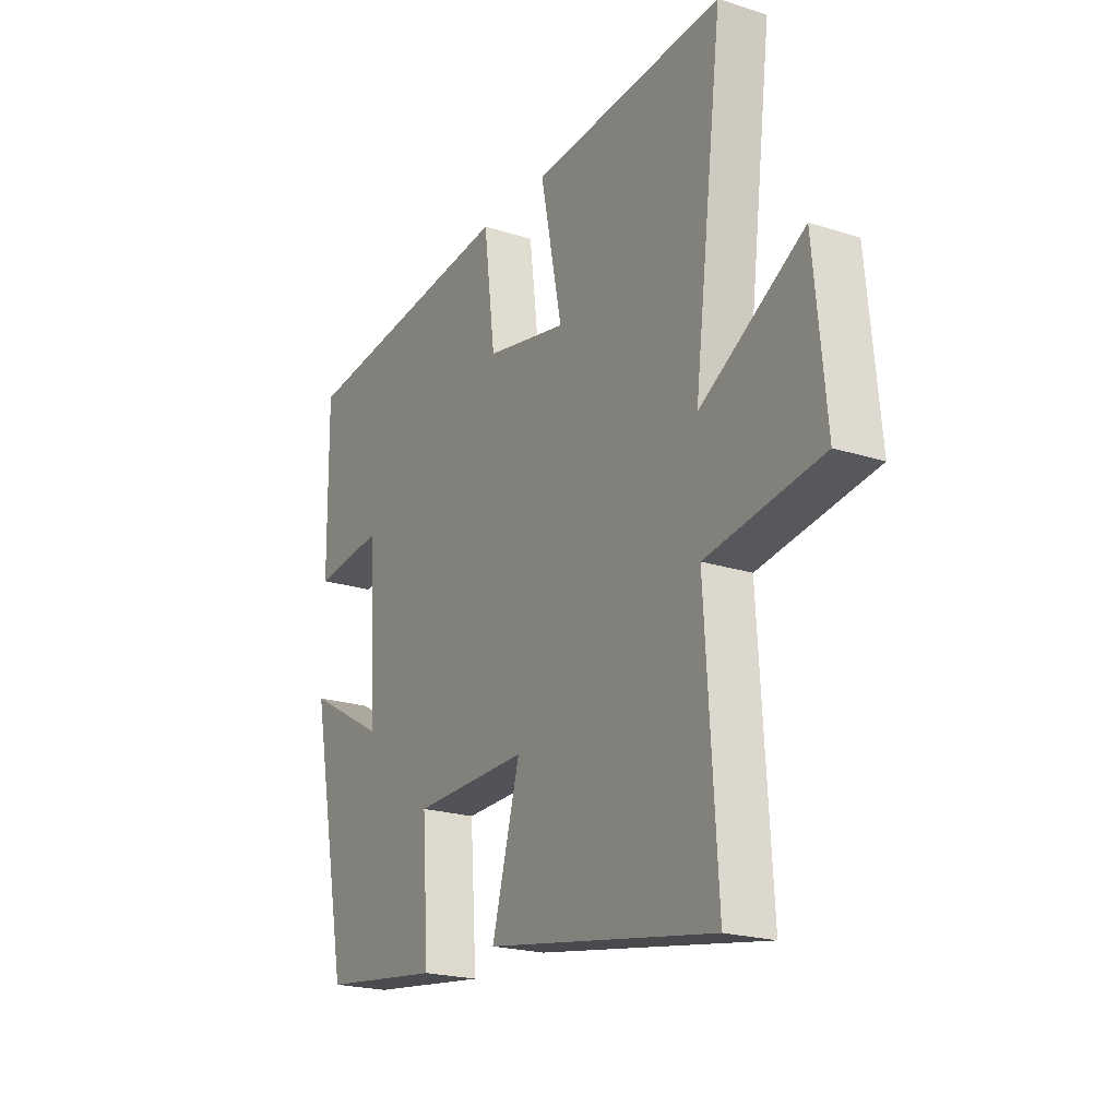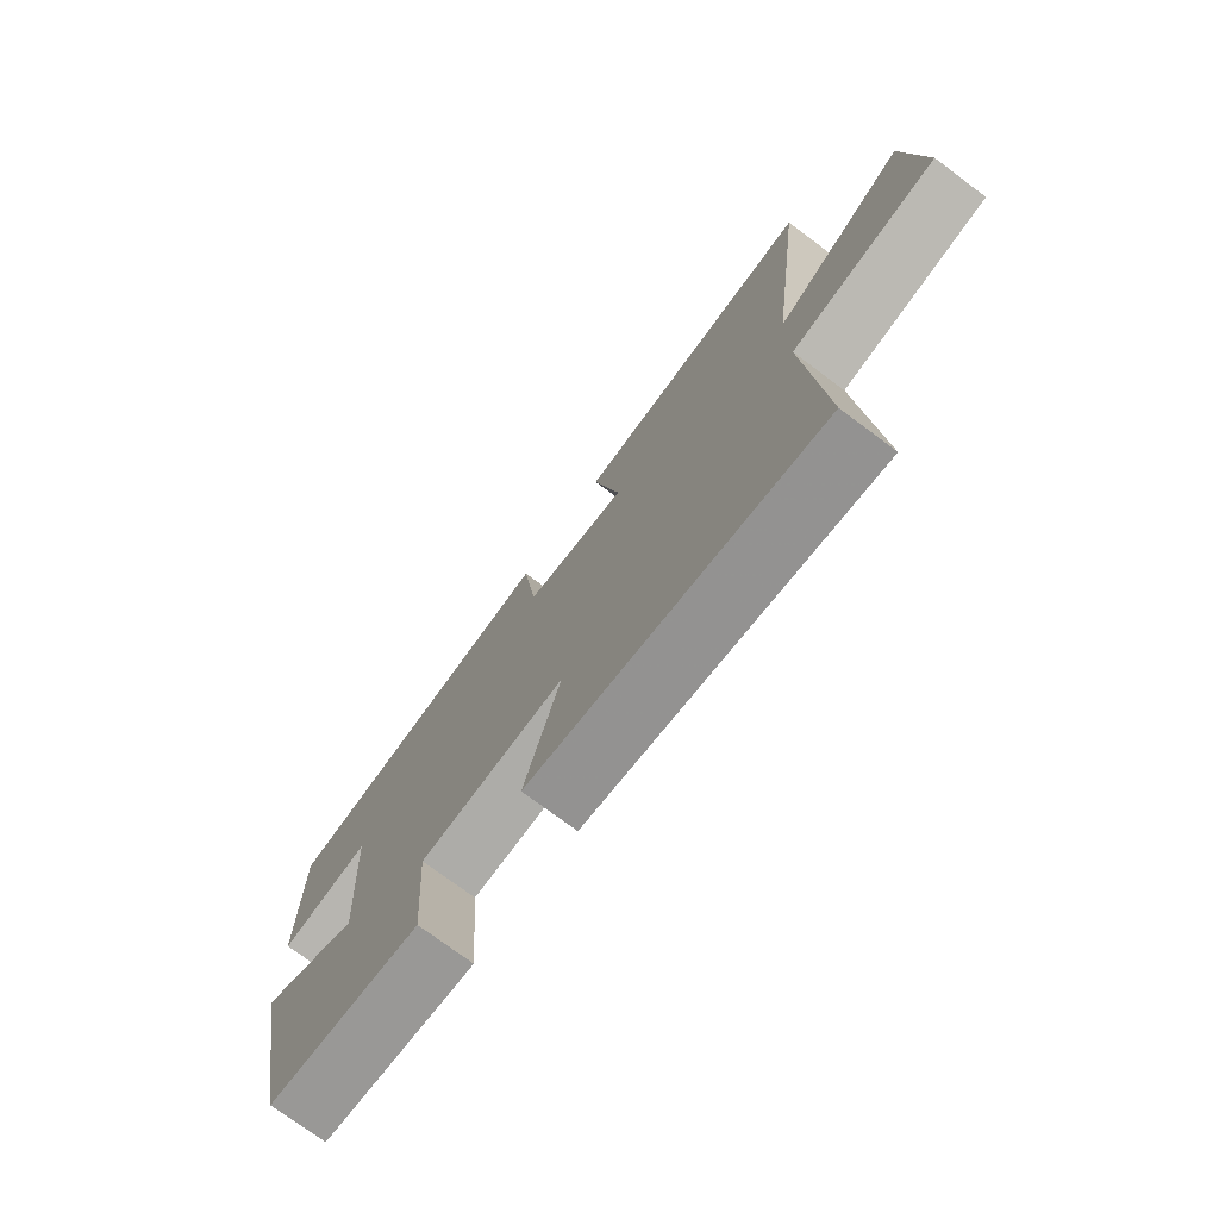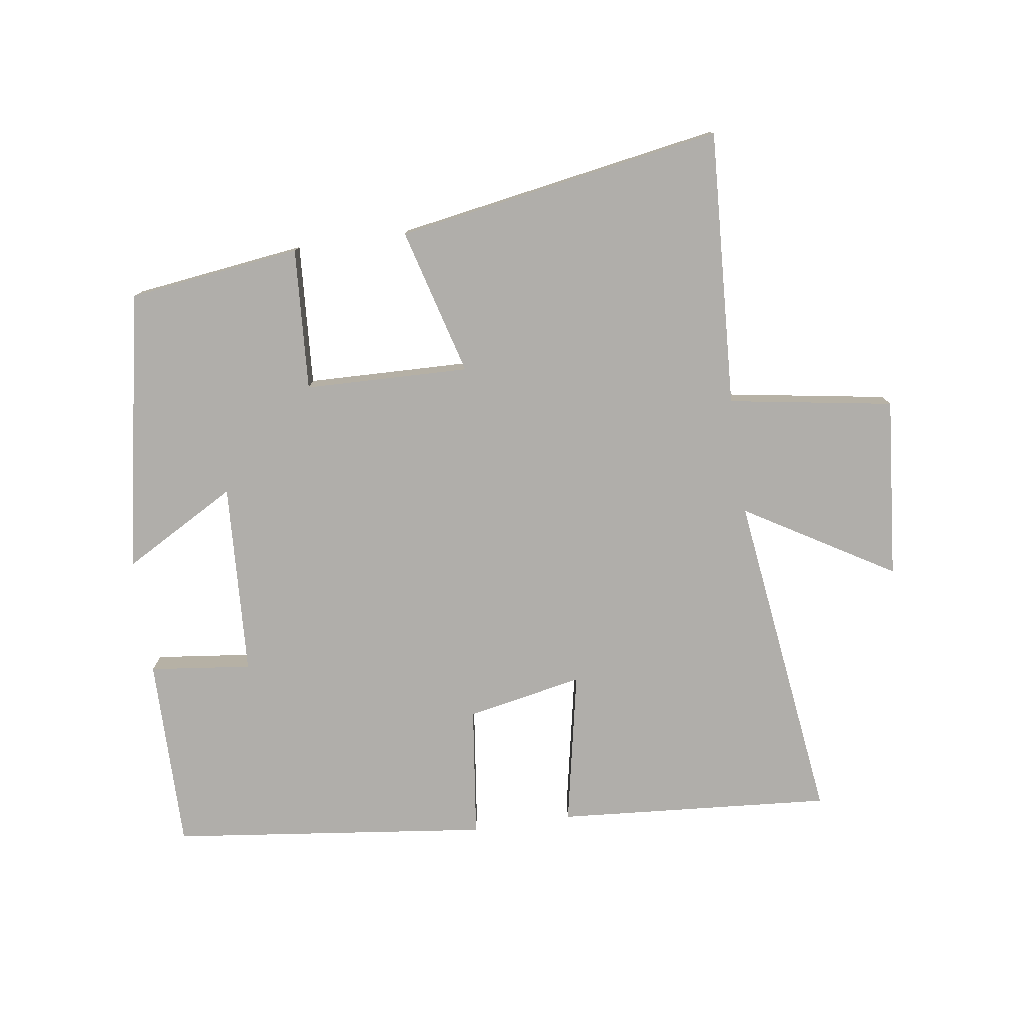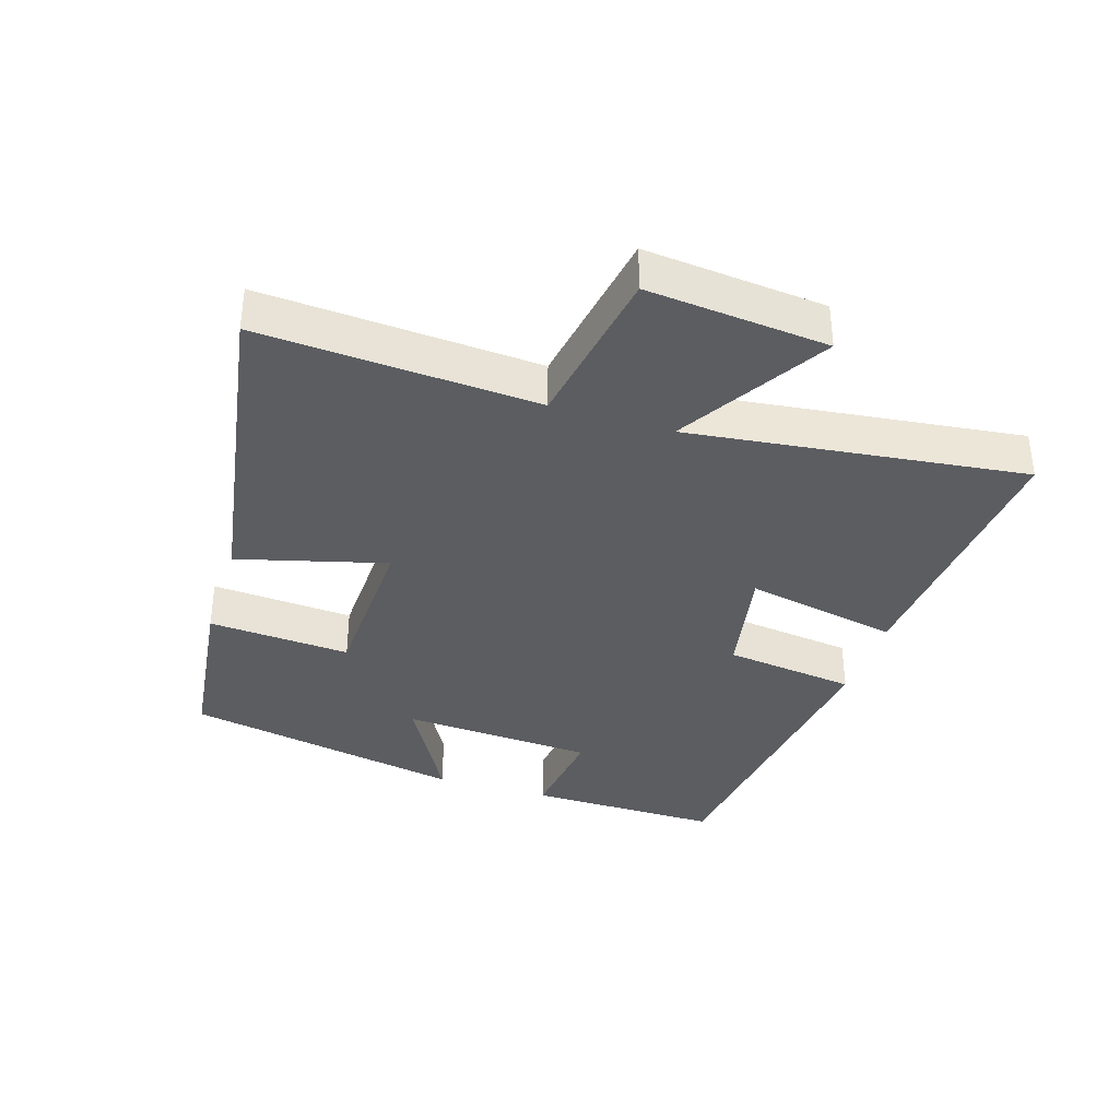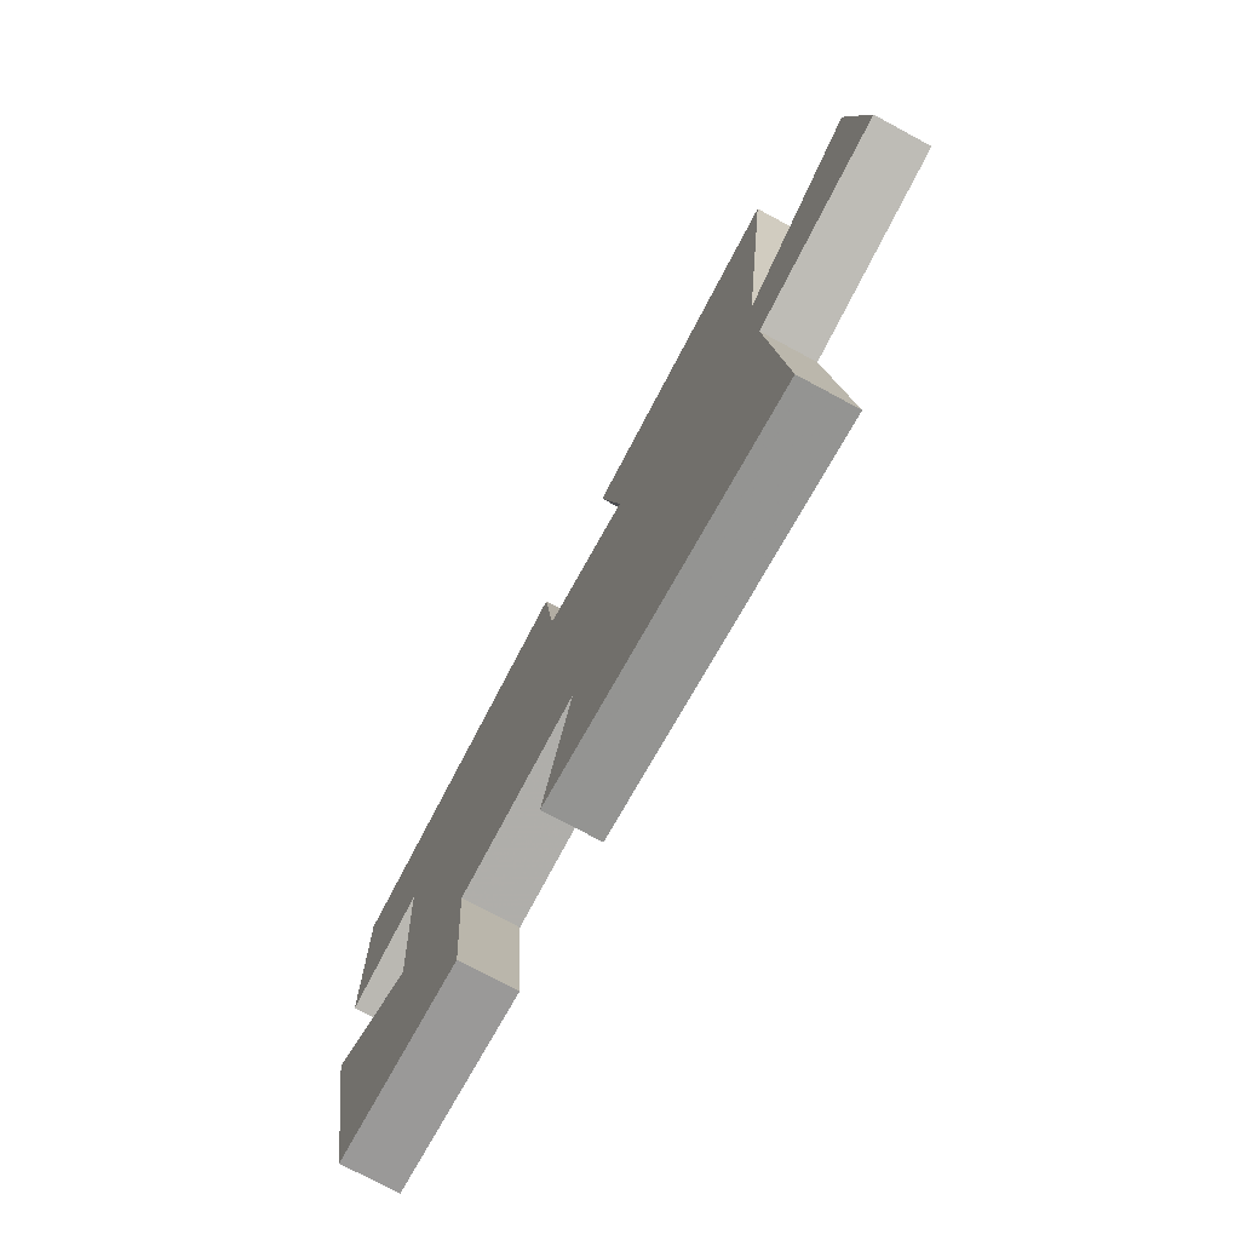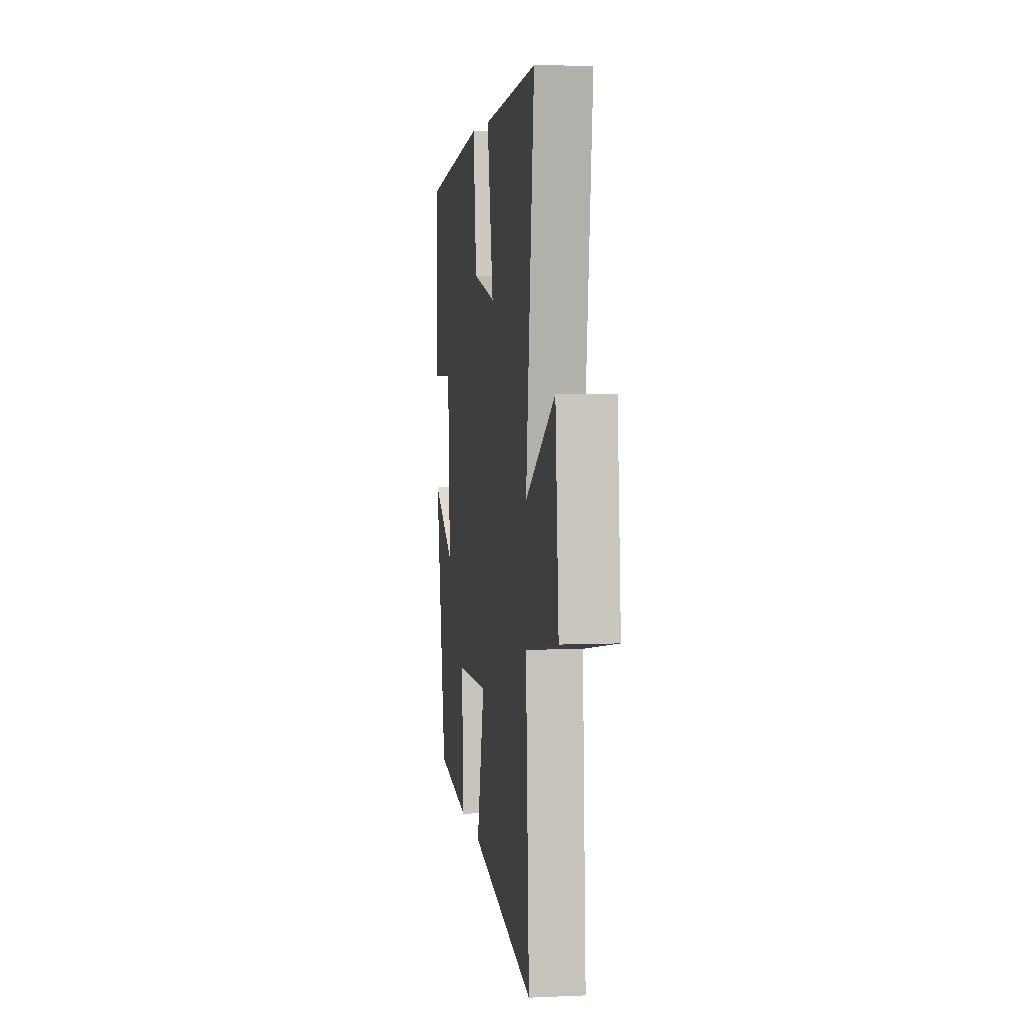
<metadata>
{"format":"obj","ext":"obj","renderer":"f3d","projection":"perspective","resolution":1024,"background":"white","views":[{"elev":-21.1,"azim":-119.9,"up":"+Z"},{"elev":-75.0,"azim":-126.7,"up":"+Z"},{"elev":-77.7,"azim":-171.5,"up":"+Y"},{"elev":-36.1,"azim":-107.6,"up":"+Y"},{"elev":-75.9,"azim":-118.2,"up":"+Z"},{"elev":4.9,"azim":-97.9,"up":"+Z"}]}
</metadata>
<code>
v 0.503 0.07 0.439
v 0.5 0.07 0.143
v 0.344 0.07 0.162
v 0.326 0.07 -0.134
v 0.5 0.07 -0.037
v 0.415 0.07 -0.467
v 0.151 0.07 -0.5
v 0.166 0.07 -0.282
v -0.086 0.07 -0.274
v -0.025 0.07 -0.5
v -0.526 0.07 -0.583
v -0.5 0.07 -0.16
v -0.752 0.07 -0.118
v -0.726 0.07 0.158
v -0.5 0.07 0.022
v -0.563 0.07 0.534
v -0.141 0.07 0.5
v -0.189 0.07 0.264
v -0.011 0.07 0.298
v 0.015 0.07 0.5
v 0.503 0 0.439
v 0.5 0 0.143
v 0.344 0 0.162
v 0.326 0 -0.134
v 0.5 0 -0.037
v 0.415 0 -0.467
v 0.151 0 -0.5
v 0.166 0 -0.282
v -0.086 0 -0.274
v -0.025 0 -0.5
v -0.526 0 -0.583
v -0.5 0 -0.16
v -0.752 0 -0.118
v -0.726 0 0.158
v -0.5 0 0.022
v -0.563 0 0.534
v -0.141 0 0.5
v -0.189 0 0.264
v -0.011 0 0.298
v 0.015 0 0.5
f 1 2 3
f 20 1 3
f 19 20 3
f 18 19 3 4
f 15 16 17 18
f 15 18 4
f 12 13 14 15
f 12 15 4
f 9 10 11 12
f 8 9 12 4
f 6 7 8
f 5 6 8
f 4 5 8
f 23 22 21
f 23 21 40
f 23 40 39
f 24 23 39 38
f 38 37 36 35
f 24 38 35
f 35 34 33 32
f 24 35 32
f 32 31 30 29
f 24 32 29 28
f 28 27 26
f 28 26 25
f 28 25 24
f 1 21 22 2
f 2 22 23 3
f 3 23 24 4
f 4 24 25 5
f 5 25 26 6
f 6 26 27 7
f 7 27 28 8
f 8 28 29 9
f 9 29 30 10
f 10 30 31 11
f 11 31 32 12
f 12 32 33 13
f 13 33 34 14
f 14 34 35 15
f 15 35 36 16
f 16 36 37 17
f 17 37 38 18
f 18 38 39 19
f 19 39 40 20
f 20 40 21 1

</code>
